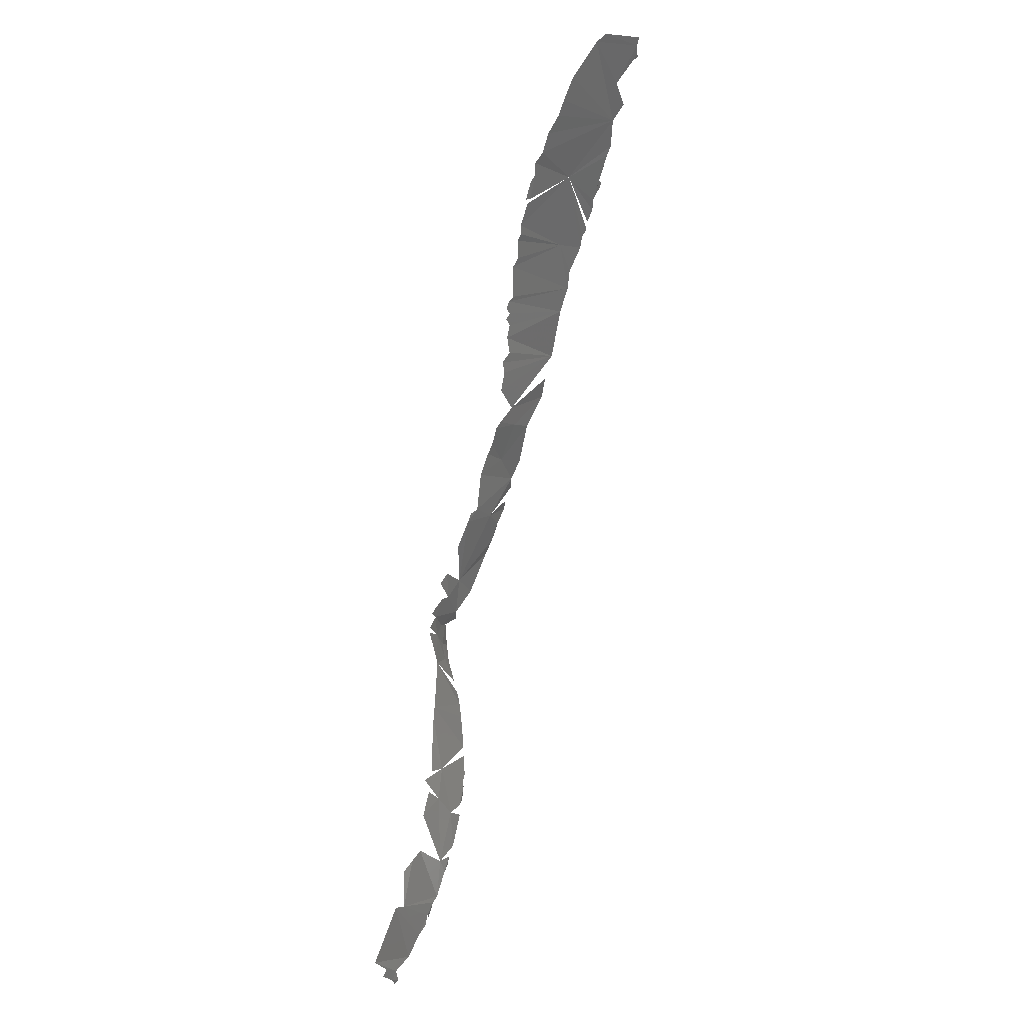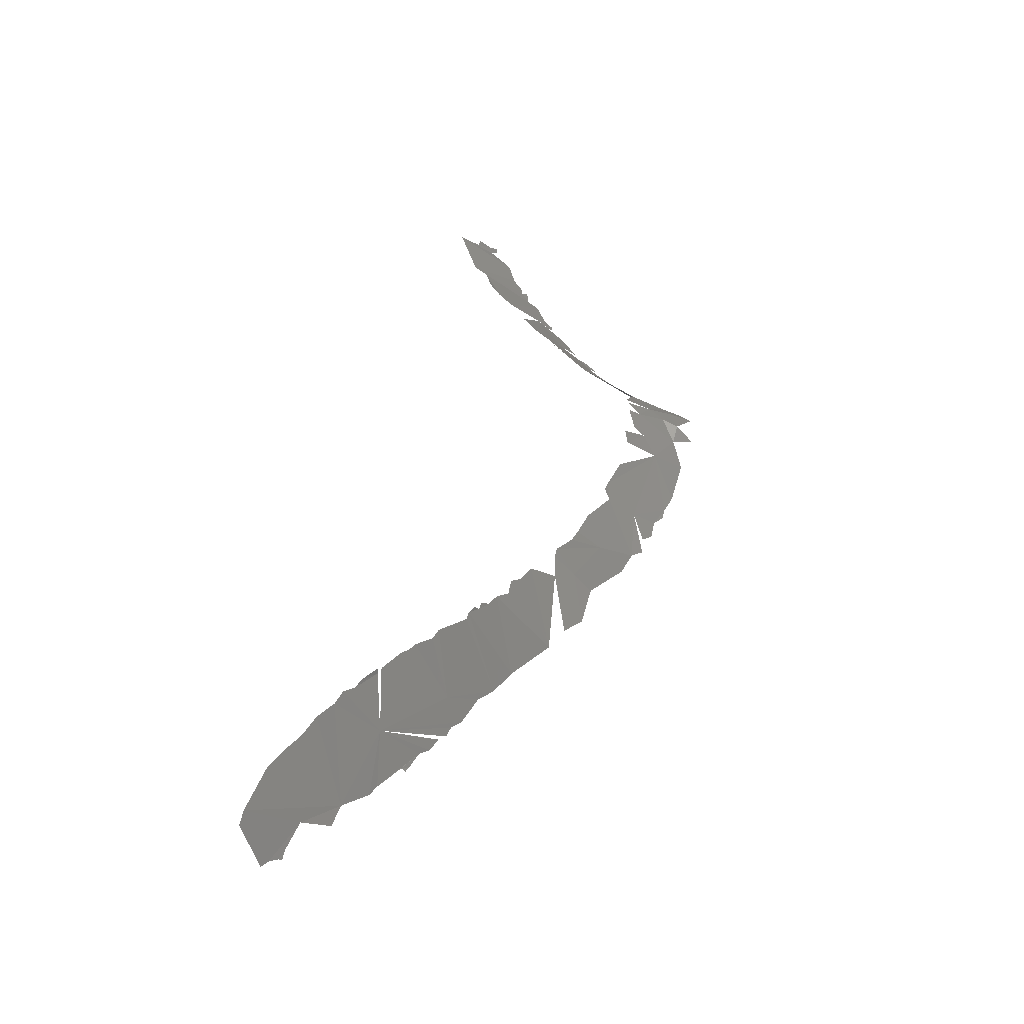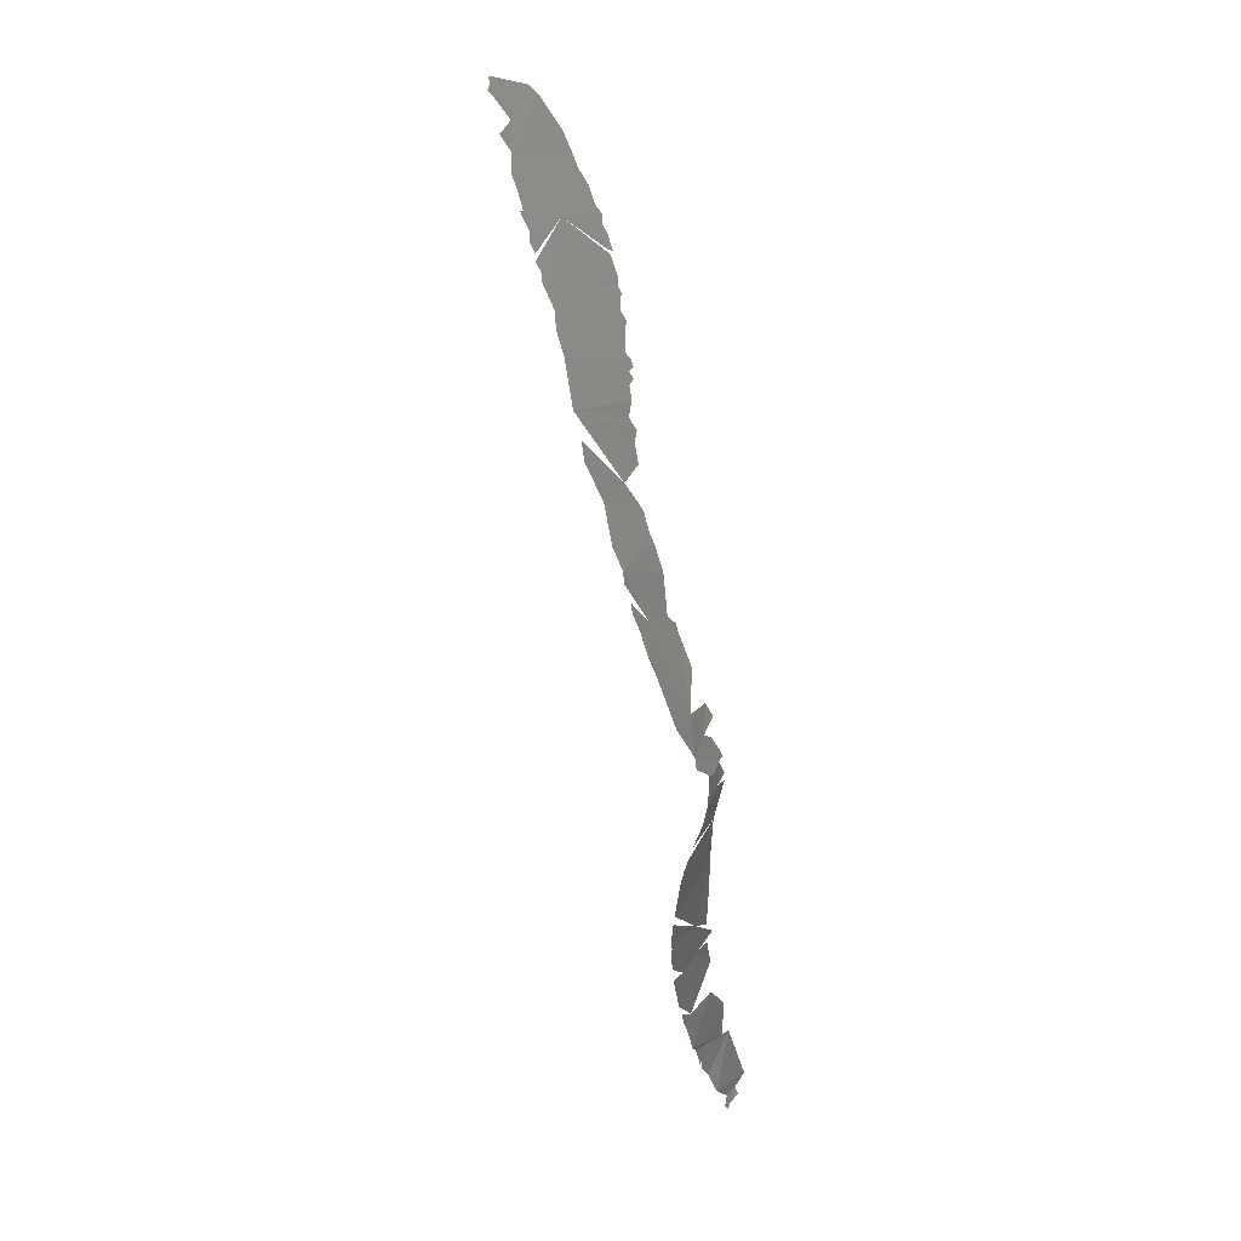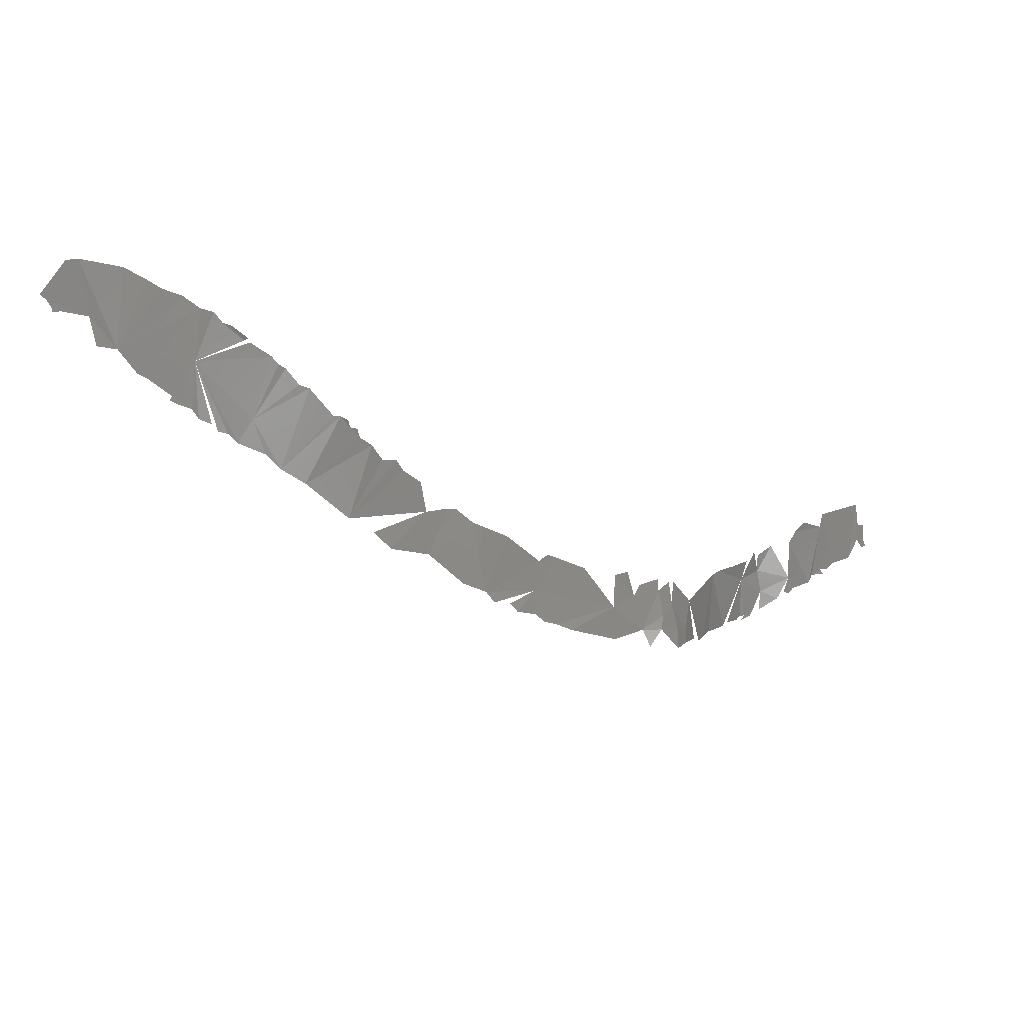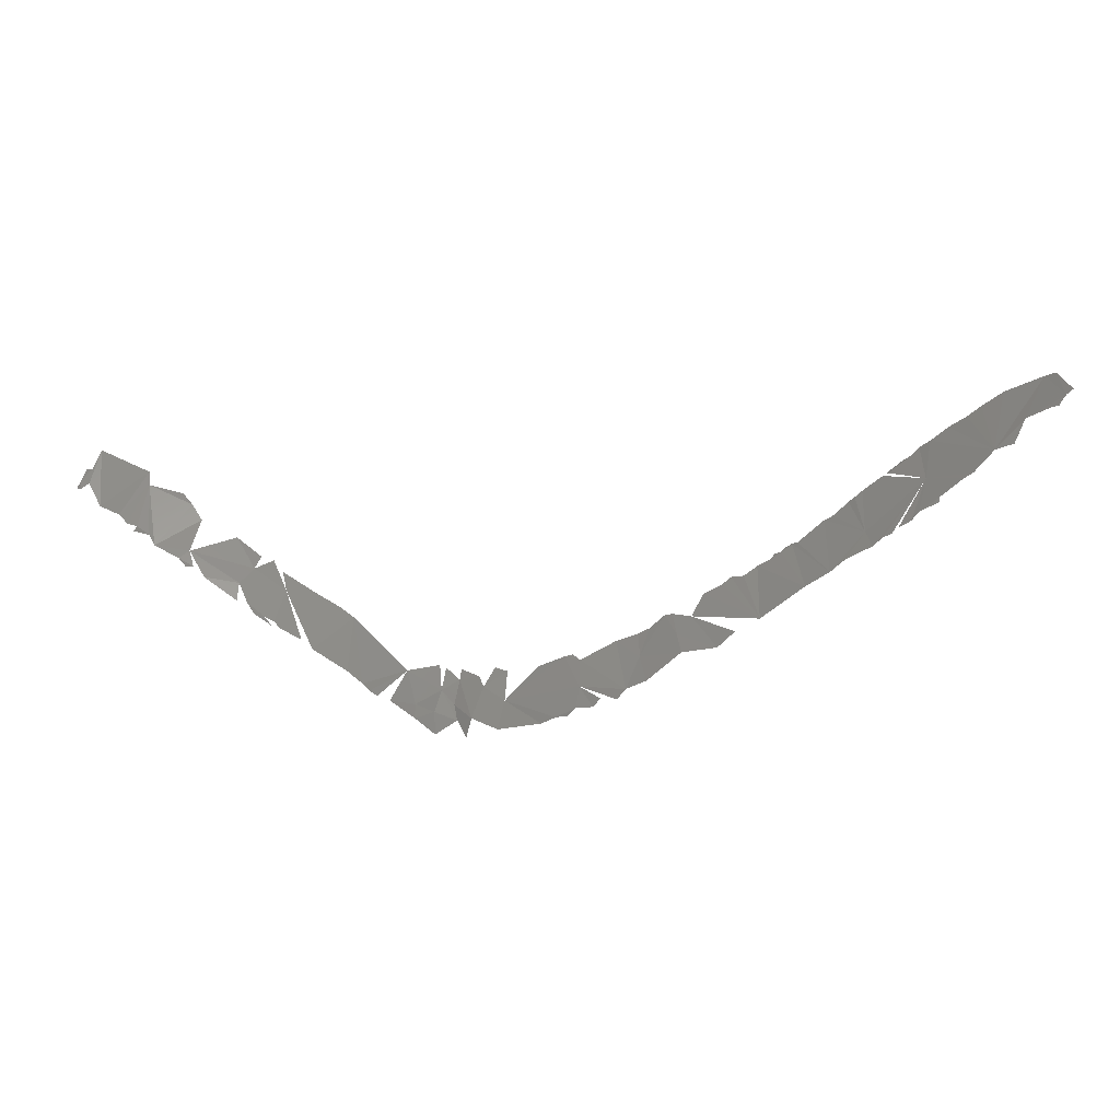
<metadata>
{"format":"stl","ext":"stl","renderer":"f3d","projection":"perspective","resolution":1024,"background":"white","views":[{"elev":78.7,"azim":134.0,"up":"+Y"},{"elev":69.5,"azim":-82.0,"up":"+Z"},{"elev":-79.4,"azim":-47.4,"up":"+Y"},{"elev":52.4,"azim":-9.2,"up":"+Z"},{"elev":-3.9,"azim":-139.4,"up":"+Y"}]}
</metadata>
<code>
# stl→obj: 148 verts, 147 faces
v -1.37 62.11 351.7
v -1.659 62.03 351.8
v -1.444 62.51 352
v -1.928 62.36 352.2
v -1.68 63.26 352.6
v -1.293 63.22 352.5
v -1.596 64.39 353.3
v -4.666 59.96 352.8
v -5.135 59.82 353.1
v -4.062 60.5 352.7
v -4.668 62.26 354.3
v -2.864 61.02 352.2
v -5.012 59.53 352.9
v -5.843 59.31 353.4
v -4.347 63.05 354.5
v -7.893 57.52 354.3
v -8.256 57.5 354.6
v -7.491 57.99 354.1
v -7.741 58.41 354.7
v -6.211 58.71 353.5
v -7.395 60.22 355.8
v -6.712 61.12 355.7
v -6.008 61.8 355.6
v -8.846 56.9 354.9
v -10.13 56.59 356.3
v -10.42 55.59 355.9
v -10.21 57.44 357.3
v -8.909 59.24 357.2
v -11.18 54.87 356.5
v -11.98 54.17 357.1
v -11.66 54.66 356.8
v -12 54.42 357.2
v -11.6 56.19 358.5
v -12.32 54.05 357.4
v -13.1 53.41 358.2
v -10.4 57.95 358.6
v -10.82 55.48 356.3
v -10.09 58.13 357.9
v -48.91 65.9 378.7
v -47.65 67.35 380.1
v -46.97 67.26 380.2
v -44.7 66.59 379.8
v -43.55 65.88 379.5
v -45.53 63.15 377.3
v -49.25 66.2 378.9
v -42.82 65.36 379.2
v -46.79 64.8 378.3
v -41.77 64.84 379
v -48.23 65.28 378.4
v -48.71 65.5 378.5
v -48.69 65.31 378.4
v -40.91 64.14 378.6
v -41.55 61.92 377
v -40.24 63.84 378.5
v -39.86 63.32 378.2
v -46.6 63.41 377.4
v -38.62 62.44 377.7
v -38.85 62.44 377.6
v -39.45 63.13 378.1
v -44.67 61.96 376.5
v -44.17 61.67 376.4
v -42.05 59.98 375.4
v -43 60.7 375.8
v -43.12 60.48 375.8
v -42.83 60.33 375.6
v -41.74 59.5 375.1
v -41.09 59.18 374.9
v -38.56 62.3 377.5
v -37.52 61.52 377.1
v -38.92 59.07 375.1
v -36.87 60.92 376.7
v -37.21 61.17 376.8
v -36.27 60.17 376.1
v -35.75 59.94 376
v -34.69 58.72 374.9
v -37.81 56.88 373.3
v -39.88 58.2 374.3
v -40.32 58.66 374.6
v -40.82 58.84 374.7
v -34.31 58.65 374.9
v -33.91 58.4 374.8
v -33.91 58.2 374.5
v -36.61 56.13 372.8
v -33.45 57.76 374.1
v -38.49 57.57 373.9
v -33.52 58.09 374.4
v -32.86 57.43 373.7
v -34.56 54.43 371.5
v -32.4 56.88 373.1
v -31.66 56.84 372.9
v -31.36 56.42 372.5
v -30.51 55.93 371.9
v -30.41 54.65 370.9
v -32.55 52.91 370.4
v -33.36 53.76 370.9
v -29.94 53.65 370.3
v -29.25 54.81 370.8
v -28.79 54.77 370.7
v -27.44 53.78 370.1
v -27.95 52.47 369.5
v -28.01 54.04 370.3
v -30.58 52.66 369.8
v -26.24 53.36 369.6
v -24.66 52.32 368.4
v -27.81 50.69 368.5
v -28.95 51.14 368.8
v -25.14 50.86 367.7
v -27.43 50.13 368.2
v -23.67 52.52 368.2
v -24.12 52.63 368.4
v -20.89 50.08 366.4
v -26.25 49.73 367.6
v -26.57 50.19 367.8
v -22.2 51.97 367.7
v -25.29 49.67 367.2
v -24.26 49.16 366.8
v -24.87 49.24 367.1
v -23.43 48.82 366.5
v -19.76 51.94 366.8
v -19.59 50.85 366
v -20.52 51.73 367
v -19.41 49.09 365.2
v -21.07 48.49 365.6
v -18.06 51.84 365.9
v -18.12 51.24 365.6
v -18.58 51.65 366
v -19.19 51.43 366.1
v -17.37 51.94 365.3
v -17.42 50.67 364.9
v -18.11 49.85 365.2
v -18.39 48.97 365.2
v -19.2 48.03 365.1
v -17.35 49.44 364.4
v -17.09 52.09 365.1
v -16.11 51.77 363.5
v -17.56 48.19 364.3
v -16.84 49.11 363.4
v -16.73 49.88 363.5
v -16.11 50.09 362.1
v -13.93 54.73 361.4
v -15.29 51.02 360.8
v -15.51 50.63 361.1
v -15.75 50.33 361.5
v -14.76 51.71 360.1
v -13.5 52.91 358.7
v -13.39 55.27 361
v -12.25 56.2 359.9
v -11.03 57.28 358.7
f 1 2 3
f 2 4 3
f 3 4 5
f 5 6 3
f 5 4 7
f 8 9 10
f 10 9 11
f 7 4 12
f 13 14 9
f 11 9 14
f 7 12 15
f 10 15 12
f 15 10 11
f 16 17 18
f 19 18 17
f 20 18 19
f 14 20 11
f 20 19 21
f 20 22 11
f 23 11 22
f 22 20 21
f 19 24 25
f 24 26 25
f 19 25 27
f 28 19 27
f 29 30 31
f 32 33 31
f 33 34 35
f 27 33 36
f 25 37 33
f 32 34 33
f 28 27 38
f 33 37 31
f 27 25 33
f 29 31 37
f 39 40 41
f 42 43 44
f 41 42 44
f 45 40 39
f 46 44 43
f 44 47 41
f 44 46 48
f 49 50 39
f 49 51 50
f 44 48 52
f 41 47 39
f 49 39 47
f 44 52 53
f 54 53 52
f 53 54 55
f 47 44 56
f 57 58 59
f 58 55 59
f 58 53 55
f 44 53 60
f 61 53 62
f 53 61 60
f 63 61 62
f 64 63 65
f 62 65 63
f 53 66 62
f 53 67 66
f 53 68 69
f 69 70 53
f 71 70 72
f 72 70 69
f 73 70 71
f 70 73 74
f 74 75 76
f 77 53 70
f 76 70 74
f 78 79 53
f 80 76 75
f 81 82 80
f 80 83 76
f 77 78 53
f 82 83 80
f 83 82 84
f 70 76 85
f 70 85 77
f 86 84 82
f 87 83 84
f 83 87 88
f 89 88 87
f 90 88 89
f 88 90 91
f 92 88 91
f 92 93 88
f 94 95 93
f 94 93 96
f 97 96 93
f 96 97 98
f 99 100 101
f 101 100 98
f 96 98 100
f 94 96 102
f 102 96 100
f 103 100 99
f 104 105 103
f 103 105 100
f 100 106 102
f 105 106 100
f 104 107 105
f 108 105 107
f 109 104 110
f 107 104 109
f 111 107 109
f 112 113 107
f 109 114 111
f 107 115 112
f 107 111 116
f 115 107 116
f 117 115 116
f 118 116 111
f 119 120 121
f 121 120 111
f 122 111 120
f 118 111 123
f 124 125 126
f 126 125 127
f 125 120 127
f 122 123 111
f 128 129 125
f 125 122 120
f 122 125 130
f 129 130 125
f 130 131 122
f 131 132 122
f 130 129 131
f 131 129 133
f 129 134 135
f 133 136 131
f 136 133 137
f 129 138 133
f 138 129 135
f 138 137 133
f 135 139 138
f 139 137 138
f 135 140 141
f 135 142 143
f 141 142 135
f 140 144 141
f 145 140 146
f 147 33 146
f 33 145 146
f 145 144 140
f 148 33 147

</code>
